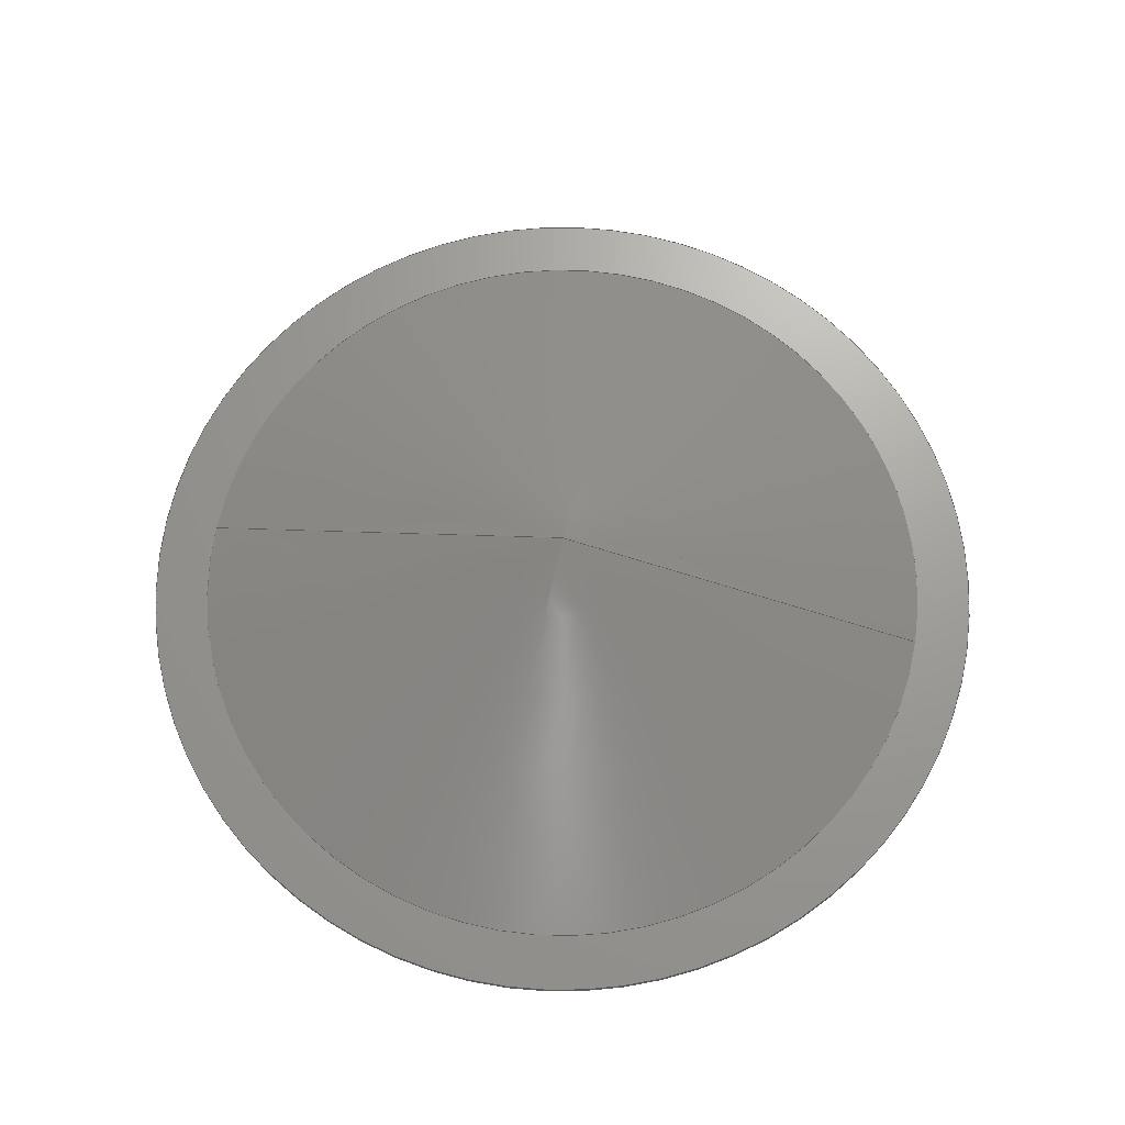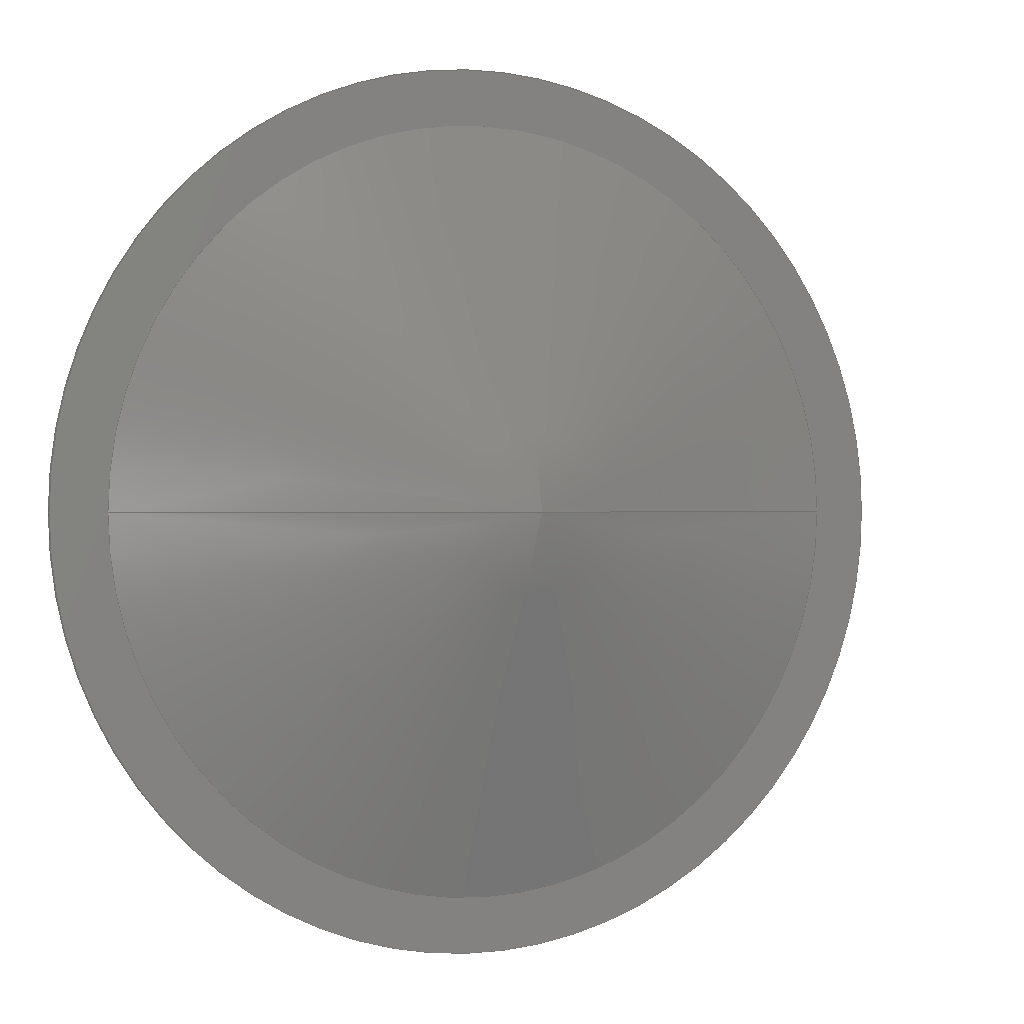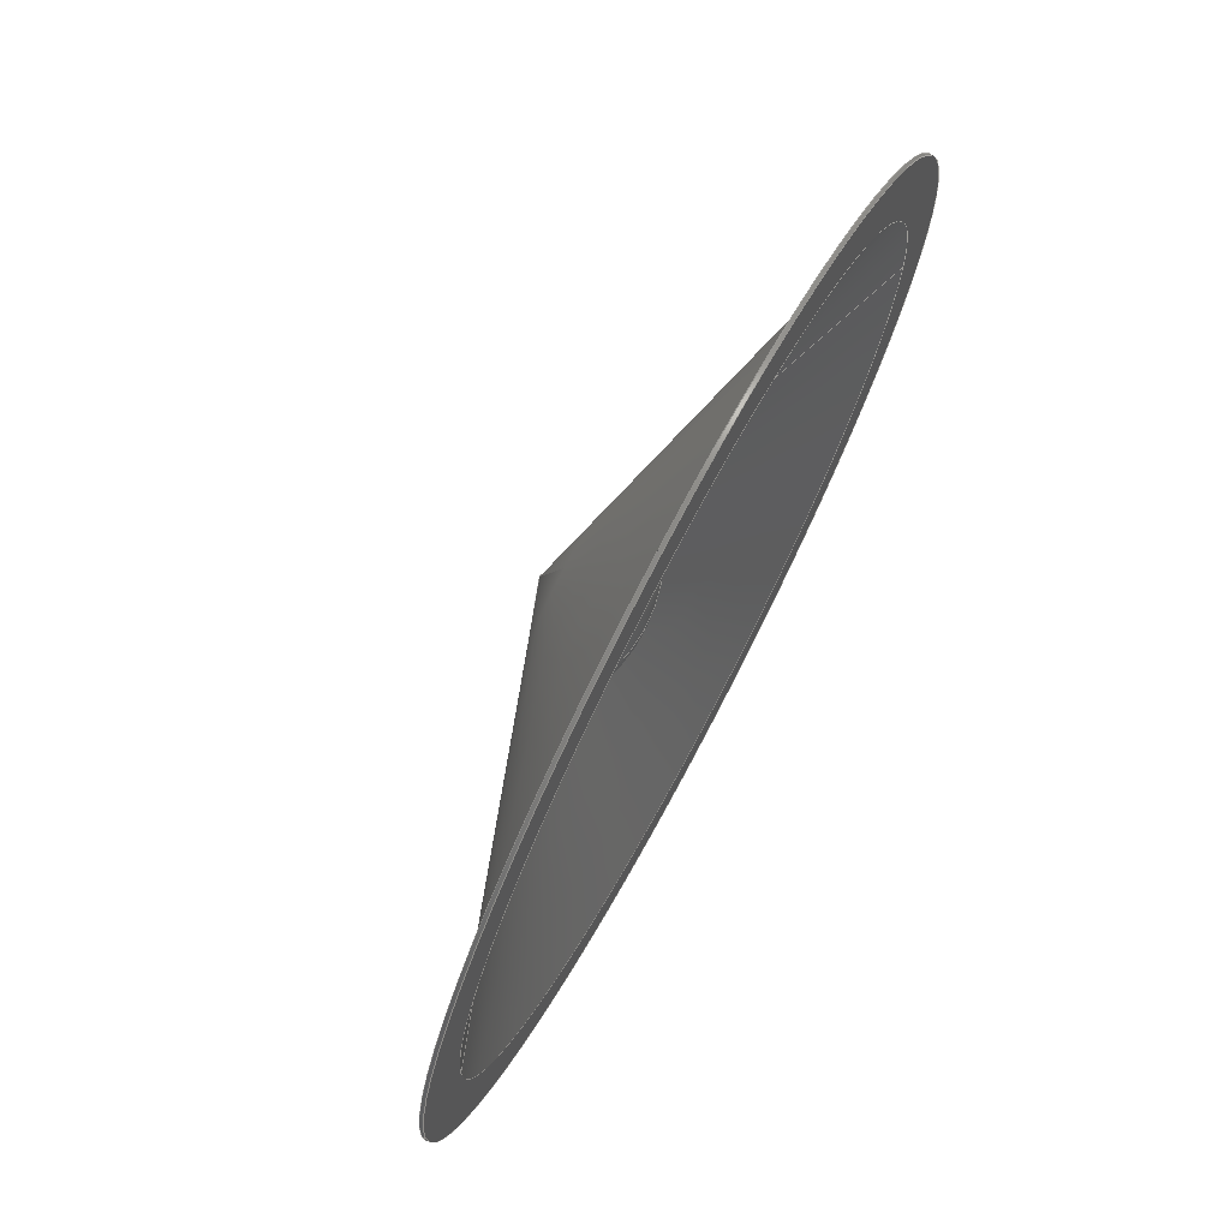
<metadata>
{"format":"step","ext":"stp","renderer":"f3d","projection":"perspective","resolution":1024,"background":"white","views":[{"elev":68.8,"azim":9.9,"up":"+Y"},{"elev":0.2,"azim":155.8,"up":"+Z"},{"elev":73.1,"azim":-61.9,"up":"+Z"}]}
</metadata>
<code>
ISO-10303-21;
DATA;
#1=CARTESIAN_POINT('POINT1',(-2.755e-15,
   4.629,-3.374e-31));
#2=VERTEX_POINT('VERTEX1',#1);
#3=CARTESIAN_POINT('POINT2',(11.86,10.44
   ,1.452e-15));
#4=VERTEX_POINT('VERTEX2',#3);
#5=CARTESIAN_POINT('POS1',(0,19.63,0));
#6=DIRECTION('DIR1',(-1.225e-16,0,1));
#7=DIRECTION('DIR2',(-1.837e-16,-1,
   -2.249e-32));
#8=AXIS2_PLACEMENT_3D('AXIS1',#5,#6,#7);
#9=CIRCLE('ELLIPSE1',#8,15);
#10=EDGE_CURVE('EDGE1',#2,#4,#9,.T.);
#11=ORIENTED_EDGE('COEDGE1',*,*,#10,.F.);
#12=CARTESIAN_POINT('POINT3',(-11.86,
   10.44,0));
#13=VERTEX_POINT('VERTEX3',#12);
#14=CARTESIAN_POINT('POS2',(0,19.63,0));
#15=DIRECTION('DIR3',(2.449e-16,0,-1));
#16=DIRECTION('DIR4',(1.837e-16,-1,
   4.499e-32));
#17=AXIS2_PLACEMENT_3D('AXIS2',#14,#15,#16);
#18=CIRCLE('ELLIPSE2',#17,15);
#19=EDGE_CURVE('EDGE2',#2,#13,#18,.T.);
#20=ORIENTED_EDGE('COEDGE2',*,*,#19,.T.);
#21=CARTESIAN_POINT('POS3',(0,10.44,0));
#22=DIRECTION('DIR5',(0,1,0));
#23=DIRECTION('DIR6',(-1,0,0));
#24=AXIS2_PLACEMENT_3D('AXIS3',#21,#22,#23);
#25=CIRCLE('ELLIPSE3',#24,11.86);
#26=EDGE_CURVE('EDGE3',#13,#4,#25,.F.);
#27=ORIENTED_EDGE('COEDGE3',*,*,#26,.T.);
#28=EDGE_LOOP('NONE',(#11,#20,#27));
#29=FACE_BOUND('LOOP1',#28,.T.);
#30=CARTESIAN_POINT('POS4',(0,19.63,0));
#31=DIRECTION('DIR7',(0,0,1));
#32=DIRECTION('DIR8',(1,0,0));
#33=AXIS2_PLACEMENT_3D('AXIS4',#30,#31,#32);
#34=SPHERICAL_SURFACE('SPHERE_SURF1',#33,15);
#35=ADVANCED_FACE('FACE1',(#29),#34,.T.);
#36=ORIENTED_EDGE('COEDGE4',*,*,#19,.F.);
#37=ORIENTED_EDGE('COEDGE5',*,*,#10,.T.);
#38=CARTESIAN_POINT('POS5',(0,10.44,0));
#39=DIRECTION('DIR9',(0,1,0));
#40=DIRECTION('DIR10',(-1,0,0));
#41=AXIS2_PLACEMENT_3D('AXIS5',#38,#39,#40);
#42=CIRCLE('ELLIPSE4',#41,11.86);
#43=EDGE_CURVE('EDGE4',#4,#13,#42,.F.);
#44=ORIENTED_EDGE('COEDGE6',*,*,#43,.T.);
#45=EDGE_LOOP('NONE',(#36,#37,#44));
#46=FACE_BOUND('LOOP1',#45,.T.);
#47=ADVANCED_FACE('FACE2',(#46),#34,.T.);
#48=CARTESIAN_POINT('POINT4',(-41.44,0,
   -1.015e-14));
#49=VERTEX_POINT('VERTEX4',#48);
#50=CARTESIAN_POINT('POS6',(-41.44,0,
   -1.015e-14));
#51=DIRECTION('DIR11',(0.943,0.3329,
   2.31e-16));
#52=VECTOR('VEC1',#51,1);
#53=LINE('STRAIGHT1',#50,#52);
#54=EDGE_CURVE('EDGE5',#49,#13,#53,.T.);
#55=ORIENTED_EDGE('COEDGE7',*,*,#54,.F.);
#56=CARTESIAN_POINT('POINT5',(41.44,0,
   5.075e-15));
#57=VERTEX_POINT('VERTEX5',#56);
#58=CARTESIAN_POINT('POS7',(0,0,0));
#59=DIRECTION('DIR12',(0,-1,0));
#60=DIRECTION('DIR13',(-1,0,0));
#61=AXIS2_PLACEMENT_3D('AXIS6',#58,#59,#60);
#62=CIRCLE('ELLIPSE5',#61,41.44);
#63=EDGE_CURVE('EDGE6',#57,#49,#62,.F.);
#64=ORIENTED_EDGE('COEDGE8',*,*,#63,.F.);
#65=CARTESIAN_POINT('POS8',(41.44,0,
   5.075e-15));
#66=DIRECTION('DIR14',(-0.943,0.3329,
   -1.155e-16));
#67=VECTOR('VEC2',#66,1);
#68=LINE('STRAIGHT2',#65,#67);
#69=EDGE_CURVE('EDGE7',#57,#4,#68,.T.);
#70=ORIENTED_EDGE('COEDGE9',*,*,#69,.T.);
#71=ORIENTED_EDGE('COEDGE10',*,*,#26,.F.);
#72=EDGE_LOOP('NONE',(#55,#64,#70,#71));
#73=FACE_BOUND('LOOP1',#72,.T.);
#74=CARTESIAN_POINT('POS9',(0,13.63,0));
#75=DIRECTION('DIR15',(0,-1,0));
#76=DIRECTION('DIR16',(-1,0,0));
#77=AXIS2_PLACEMENT_3D('AXIS7',#74,#75,#76);
#78=CONICAL_SURFACE('CONE_SURF1',#77,2.833,
   1.231);
#79=ADVANCED_FACE('FACE3',(#73),#78,.F.);
#80=ORIENTED_EDGE('COEDGE11',*,*,#69,.F.);
#81=CARTESIAN_POINT('POS10',(0,0,0));
#82=DIRECTION('DIR17',(0,-1,0));
#83=DIRECTION('DIR18',(-1,0,0));
#84=AXIS2_PLACEMENT_3D('AXIS8',#81,#82,#83);
#85=CIRCLE('ELLIPSE6',#84,41.44);
#86=EDGE_CURVE('EDGE8',#57,#49,#85,.T.);
#87=ORIENTED_EDGE('COEDGE12',*,*,#86,.T.);
#88=ORIENTED_EDGE('COEDGE13',*,*,#54,.T.);
#89=ORIENTED_EDGE('COEDGE14',*,*,#43,.F.);
#90=EDGE_LOOP('NONE',(#80,#87,#88,#89));
#91=FACE_BOUND('LOOP1',#90,.T.);
#92=ADVANCED_FACE('FACE4',(#91),#78,.F.);
#93=CARTESIAN_POINT('POINT6',(41.5,0.35,
   5.082e-15));
#94=VERTEX_POINT('VERTEX6',#93);
#95=CARTESIAN_POINT('POINT7',(-41.5,0.35,
   -1.016e-14));
#96=VERTEX_POINT('VERTEX7',#95);
#97=CARTESIAN_POINT('POS11',(0,0.35,0));
#98=DIRECTION('DIR19',(0,-1,0));
#99=DIRECTION('DIR20',(-1,0,0));
#100=AXIS2_PLACEMENT_3D('AXIS9',#97,#98,#99);
#101=CIRCLE('ELLIPSE7',#100,41.5);
#102=EDGE_CURVE('EDGE9',#94,#96,#101,.F.);
#103=ORIENTED_EDGE('COEDGE15',*,*,#102,.T.);
#104=CARTESIAN_POINT('POINT8',(0,15,0));
#105=VERTEX_POINT('VERTEX8',#104);
#106=CARTESIAN_POINT('POS12',(-41.5,0.35,
   -1.016e-14));
#107=DIRECTION('DIR21',(0.943,0.3329,
   2.31e-16));
#108=VECTOR('VEC3',#107,1);
#109=LINE('STRAIGHT3',#106,#108);
#110=EDGE_CURVE('EDGE10',#96,#105,#109,.T.);
#111=ORIENTED_EDGE('COEDGE16',*,*,#110,.T.);
#112=CARTESIAN_POINT('POS13',(41.5,0.35,
   5.082e-15));
#113=DIRECTION('DIR22',(-0.943,0.3329,
   -1.155e-16));
#114=VECTOR('VEC4',#113,1);
#115=LINE('STRAIGHT4',#112,#114);
#116=EDGE_CURVE('EDGE11',#94,#105,#115,.T.);
#117=ORIENTED_EDGE('COEDGE17',*,*,#116,.F.);
#118=EDGE_LOOP('NONE',(#103,#111,#117));
#119=FACE_BOUND('LOOP1',#118,.T.);
#120=CARTESIAN_POINT('POS14',(0,14,0));
#121=DIRECTION('DIR23',(0,-1,0));
#122=DIRECTION('DIR24',(-1,0,0));
#123=AXIS2_PLACEMENT_3D('AXIS10',#120,#121,#122);
#124=CONICAL_SURFACE('CONE_SURF2',#123,2.833,
   1.231);
#125=ADVANCED_FACE('FACE5',(#119),#124,.T.);
#126=ORIENTED_EDGE('COEDGE18',*,*,#110,.F.);
#127=CARTESIAN_POINT('POS15',(0,0.35,0));
#128=DIRECTION('DIR25',(0,-1,0));
#129=DIRECTION('DIR26',(-1,0,0));
#130=AXIS2_PLACEMENT_3D('AXIS11',#127,#128,#129);
#131=CIRCLE('ELLIPSE8',#130,41.5);
#132=EDGE_CURVE('EDGE12',#94,#96,#131,.T.);
#133=ORIENTED_EDGE('COEDGE19',*,*,#132,.F.);
#134=ORIENTED_EDGE('COEDGE20',*,*,#116,.T.);
#135=EDGE_LOOP('NONE',(#126,#133,#134));
#136=FACE_BOUND('LOOP1',#135,.T.);
#137=ADVANCED_FACE('FACE6',(#136),#124,.T.);
#138=CARTESIAN_POINT('POINT9',(47.5,0,5.817e-15)
   );
#139=VERTEX_POINT('VERTEX9',#138);
#140=CARTESIAN_POINT('POINT10',(-47.5,0,
   -1.163e-14));
#141=VERTEX_POINT('VERTEX10',#140);
#142=CARTESIAN_POINT('POS16',(0,0,0));
#143=DIRECTION('DIR27',(0,1,0));
#144=DIRECTION('DIR28',(-1,0,0));
#145=AXIS2_PLACEMENT_3D('AXIS12',#142,#143,#144);
#146=CIRCLE('ELLIPSE9',#145,47.5);
#147=EDGE_CURVE('EDGE13',#139,#141,#146,.F.);
#148=ORIENTED_EDGE('COEDGE21',*,*,#147,.T.);
#149=CARTESIAN_POINT('POS17',(0,0,0));
#150=DIRECTION('DIR29',(0,1,0));
#151=DIRECTION('DIR30',(-1,0,0));
#152=AXIS2_PLACEMENT_3D('AXIS13',#149,#150,#151);
#153=CIRCLE('ELLIPSE10',#152,47.5);
#154=EDGE_CURVE('EDGE14',#139,#141,#153,.T.);
#155=ORIENTED_EDGE('COEDGE22',*,*,#154,.F.);
#156=EDGE_LOOP('NONE',(#148,#155));
#157=FACE_BOUND('LOOP1',#156,.T.);
#158=ORIENTED_EDGE('COEDGE23',*,*,#86,.F.);
#159=ORIENTED_EDGE('COEDGE24',*,*,#63,.T.);
#160=EDGE_LOOP('NONE',(#158,#159));
#161=FACE_BOUND('LOOP1',#160,.T.);
#162=CARTESIAN_POINT('POS18',(0,0,0));
#163=DIRECTION('DIR31',(0,-1,0));
#164=DIRECTION('DIR32',(1,0,0));
#165=AXIS2_PLACEMENT_3D('AXIS14',#162,#163,#164);
#166=PLANE('PLANE1',#165);
#167=ADVANCED_FACE('FACE7',(#157,#161),#166,.T.);
#168=ORIENTED_EDGE('COEDGE25',*,*,#154,.T.);
#169=CARTESIAN_POINT('POINT11',(-47.5,0.35,0));
#170=VERTEX_POINT('VERTEX11',#169);
#171=CARTESIAN_POINT('POS19',(-47.5,0,-1.163e-14
   ));
#172=DIRECTION('DIR33',(0,1,0));
#173=VECTOR('VEC5',#172,1);
#174=LINE('STRAIGHT5',#171,#173);
#175=EDGE_CURVE('EDGE15',#141,#170,#174,.T.);
#176=ORIENTED_EDGE('COEDGE26',*,*,#175,.T.);
#177=CARTESIAN_POINT('POINT12',(47.5,0.35,
   5.817e-15));
#178=VERTEX_POINT('VERTEX12',#177);
#179=CARTESIAN_POINT('POS20',(0,0.35,0));
#180=DIRECTION('DIR34',(0,-1,0));
#181=DIRECTION('DIR35',(-1,0,0));
#182=AXIS2_PLACEMENT_3D('AXIS15',#179,#180,#181);
#183=CIRCLE('ELLIPSE11',#182,47.5);
#184=EDGE_CURVE('EDGE16',#178,#170,#183,.F.);
#185=ORIENTED_EDGE('COEDGE27',*,*,#184,.F.);
#186=CARTESIAN_POINT('POS21',(47.5,0,5.817e-15))
   ;
#187=DIRECTION('DIR36',(0,1,0));
#188=VECTOR('VEC6',#187,1);
#189=LINE('STRAIGHT6',#186,#188);
#190=EDGE_CURVE('EDGE17',#139,#178,#189,.T.);
#191=ORIENTED_EDGE('COEDGE28',*,*,#190,.F.);
#192=EDGE_LOOP('NONE',(#168,#176,#185,#191));
#193=FACE_BOUND('LOOP1',#192,.T.);
#194=CARTESIAN_POINT('POS22',(0,15.75,0));
#195=DIRECTION('DIR37',(0,-1,0));
#196=DIRECTION('DIR38',(-1,0,0));
#197=AXIS2_PLACEMENT_3D('AXIS16',#194,#195,#196);
#198=CYLINDRICAL_SURFACE('CONE_SURF3',#197,47.5);
#199=ADVANCED_FACE('FACE8',(#193),#198,.T.);
#200=ORIENTED_EDGE('COEDGE29',*,*,#184,.T.);
#201=CARTESIAN_POINT('POS23',(0,0.35,0));
#202=DIRECTION('DIR39',(0,1,0));
#203=DIRECTION('DIR40',(-1,0,0));
#204=AXIS2_PLACEMENT_3D('AXIS17',#201,#202,#203);
#205=CIRCLE('ELLIPSE12',#204,47.5);
#206=EDGE_CURVE('EDGE18',#178,#170,#205,.F.);
#207=ORIENTED_EDGE('COEDGE30',*,*,#206,.F.);
#208=EDGE_LOOP('NONE',(#200,#207));
#209=FACE_BOUND('LOOP1',#208,.T.);
#210=ORIENTED_EDGE('COEDGE31',*,*,#132,.T.);
#211=ORIENTED_EDGE('COEDGE32',*,*,#102,.F.);
#212=EDGE_LOOP('NONE',(#210,#211));
#213=FACE_BOUND('LOOP1',#212,.T.);
#214=CARTESIAN_POINT('POS24',(0,0.35,0));
#215=DIRECTION('DIR41',(0,-1,0));
#216=DIRECTION('DIR42',(1,0,0));
#217=AXIS2_PLACEMENT_3D('AXIS18',#214,#215,#216);
#218=PLANE('PLANE2',#217);
#219=ADVANCED_FACE('FACE9',(#209,#213),#218,.F.);
#220=ORIENTED_EDGE('COEDGE33',*,*,#206,.T.);
#221=ORIENTED_EDGE('COEDGE34',*,*,#175,.F.);
#222=ORIENTED_EDGE('COEDGE35',*,*,#147,.F.);
#223=ORIENTED_EDGE('COEDGE36',*,*,#190,.T.);
#224=EDGE_LOOP('NONE',(#220,#221,#222,#223));
#225=FACE_BOUND('LOOP1',#224,.T.);
#226=ADVANCED_FACE('FACE10',(#225),#198,.T.);
#227=CLOSED_SHELL('SHELL1',(#35,#47,#79,#92,#125,#137,#167,#199,#219,
   #226));
#228=MANIFOLD_SOLID_BREP('LUMP1',#227);
#229=ADVANCED_BREP_SHAPE_REPRESENTATION('BODY0',(#228),#230);
#230=(GEOMETRIC_REPRESENTATION_CONTEXT(3) 
   GLOBAL_UNCERTAINTY_ASSIGNED_CONTEXT((#231)) 
   GLOBAL_UNIT_ASSIGNED_CONTEXT((#232,#233,#234)) REPRESENTATION_CONTEXT
   ('',''));
#231=UNCERTAINTY_MEASURE_WITH_UNIT(LENGTH_MEASURE(1e-06),#232,'','');
#232=(LENGTH_UNIT() NAMED_UNIT(*) SI_UNIT(.MILLI.,.METRE.));
#233=(NAMED_UNIT(*) PLANE_ANGLE_UNIT() SI_UNIT($,.RADIAN.));
#234=(NAMED_UNIT(*) SI_UNIT($,.STERADIAN.) SOLID_ANGLE_UNIT());
#235=APPLICATION_CONTEXT(
   'CONFIGURATION CONTROLLED 3D DESIGNS OF MECHANICAL PARTS AND 
ASSEMBLIES');
#236=APPLICATION_PROTOCOL_DEFINITION('INTERNATIONAL STANDARD',
   'config_control_design',1994,#235);
#237=MECHANICAL_CONTEXT('MECHANICAL_CONTEXT_NAME',#235,'mechanical');
#238=PRODUCT('PRODUCT_ID_1','PRODUCT_NAME_1','PRODUCT_DESCRIPTION',(#237
   ));
#239=PRODUCT_RELATED_PRODUCT_CATEGORY('detail',
   'PRODUCT_RELATED_PRODUCT_CATEGORY_DESCRIPTION',(#238));
#240=PERSON_AND_ORGANIZATION_ROLE('design_owner');
#241=CC_DESIGN_PERSON_AND_ORGANIZATION_ASSIGNMENT(#244,#240,(#238));
#242=PERSON('ID_1','PERSON_LAST_NAME','PERSON_FIRST_NAME',$,$,$);
#243=ORGANIZATION('ORGANIZATION_ID','ORGANIZATION_NAME',
   'ORGANIZATION_DESCRIPTION');
#244=PERSON_AND_ORGANIZATION(#242,#243);
#245=PRODUCT_DEFINITION_FORMATION_WITH_SPECIFIED_SOURCE(
   'PRODUCT_DEFINITION_FORMATION_ID',
   'PRODUCT_DEFINITION_FORMATION_DESCRIPTION',#238,.NOT_KNOWN.);
#246=PERSON_AND_ORGANIZATION_ROLE('creator');
#247=CC_DESIGN_PERSON_AND_ORGANIZATION_ASSIGNMENT(#250,#246,(#245));
#248=PERSON('ID_2','PERSON_LAST_NAME','PERSON_FIRST_NAME',$,$,$);
#249=ORGANIZATION('ORGANIZATION_ID','ORGANIZATION_NAME',
   'ORGANIZATION_DESCRIPTION');
#250=PERSON_AND_ORGANIZATION(#248,#249);
#251=PERSON_AND_ORGANIZATION_ROLE('part_supplier');
#252=CC_DESIGN_PERSON_AND_ORGANIZATION_ASSIGNMENT(#255,#251,(#245));
#253=PERSON('ID_3','PERSON_LAST_NAME','PERSON_FIRST_NAME',$,$,$);
#254=ORGANIZATION('ORGANIZATION_ID','ORGANIZATION_NAME',
   'ORGANIZATION_DESCRIPTION');
#255=PERSON_AND_ORGANIZATION(#253,#254);
#256=APPROVAL_STATUS('approved');
#257=APPROVAL(#256,'APPROVAL_LEVEL');
#258=CC_DESIGN_APPROVAL(#257,(#245));
#259=APPROVAL_ROLE('APPROVAL_ROLE');
#260=APPROVAL_PERSON_ORGANIZATION(#263,#257,#259);
#261=PERSON('ID_4','PERSON_LAST_NAME','PERSON_FIRST_NAME',$,$,$);
#262=ORGANIZATION('ORGANIZATION_ID','ORGANIZATION_NAME',
   'ORGANIZATION_DESCRIPTION');
#263=PERSON_AND_ORGANIZATION(#261,#262);
#264=APPROVAL_DATE_TIME(#268,#257);
#265=CALENDAR_DATE(1997,1,1);
#266=COORDINATED_UNIVERSAL_TIME_OFFSET(0,0,.AHEAD.);
#267=LOCAL_TIME(0,0,0,#266);
#268=DATE_AND_TIME(#265,#267);
#269=SECURITY_CLASSIFICATION_LEVEL('classified');
#270=SECURITY_CLASSIFICATION('SECURITY_CLASSIFICATION_NAME',
   'SECURITY_CLASSIFICATION_PURPOSE',#269);
#271=CC_DESIGN_SECURITY_CLASSIFICATION(#270,(#245));
#272=APPROVAL_STATUS('approved');
#273=APPROVAL(#272,'APPROVAL_LEVEL');
#274=CC_DESIGN_APPROVAL(#273,(#270));
#275=APPROVAL_ROLE('APPROVAL_ROLE');
#276=APPROVAL_PERSON_ORGANIZATION(#279,#273,#275);
#277=PERSON('ID_5','PERSON_LAST_NAME','PERSON_FIRST_NAME',$,$,$);
#278=ORGANIZATION('ORGANIZATION_ID','ORGANIZATION_NAME',
   'ORGANIZATION_DESCRIPTION');
#279=PERSON_AND_ORGANIZATION(#277,#278);
#280=APPROVAL_DATE_TIME(#284,#273);
#281=CALENDAR_DATE(1997,1,1);
#282=COORDINATED_UNIVERSAL_TIME_OFFSET(0,0,.AHEAD.);
#283=LOCAL_TIME(0,0,0,#282);
#284=DATE_AND_TIME(#281,#283);
#285=PERSON_AND_ORGANIZATION_ROLE('classification_officer');
#286=CC_DESIGN_PERSON_AND_ORGANIZATION_ASSIGNMENT(#289,#285,(#270));
#287=PERSON('ID_6','PERSON_LAST_NAME','PERSON_FIRST_NAME',$,$,$);
#288=ORGANIZATION('ORGANIZATION_ID','ORGANIZATION_NAME',
   'ORGANIZATION_DESCRIPTION');
#289=PERSON_AND_ORGANIZATION(#287,#288);
#290=DATE_TIME_ROLE('classification_date');
#291=CC_DESIGN_DATE_AND_TIME_ASSIGNMENT(#295,#290,(#270));
#292=CALENDAR_DATE(1997,1,1);
#293=COORDINATED_UNIVERSAL_TIME_OFFSET(0,0,.AHEAD.);
#294=LOCAL_TIME(0,0,0,#293);
#295=DATE_AND_TIME(#292,#294);
#296=DESIGN_CONTEXT('DESIGN_CONTEXT_NAME',#235,'design');
#297=PRODUCT_DEFINITION('PRODUCT_DEFINITION_ID',
   'PRODUCT_DEFINITION_DESCRIPTION',#245,#296);
#298=PERSON_AND_ORGANIZATION_ROLE('creator');
#299=CC_DESIGN_PERSON_AND_ORGANIZATION_ASSIGNMENT(#302,#298,(#297));
#300=PERSON('ID_7','PERSON_LAST_NAME','PERSON_FIRST_NAME',$,$,$);
#301=ORGANIZATION('ORGANIZATION_ID','ORGANIZATION_NAME',
   'ORGANIZATION_DESCRIPTION');
#302=PERSON_AND_ORGANIZATION(#300,#301);
#303=DATE_TIME_ROLE('creation_date');
#304=CC_DESIGN_DATE_AND_TIME_ASSIGNMENT(#308,#303,(#297));
#305=CALENDAR_DATE(1997,1,1);
#306=COORDINATED_UNIVERSAL_TIME_OFFSET(0,0,.AHEAD.);
#307=LOCAL_TIME(0,0,0,#306);
#308=DATE_AND_TIME(#305,#307);
#309=APPROVAL_STATUS('approved');
#310=APPROVAL(#309,'APPROVAL_LEVEL');
#311=CC_DESIGN_APPROVAL(#310,(#297));
#312=APPROVAL_ROLE('APPROVAL_ROLE');
#313=APPROVAL_PERSON_ORGANIZATION(#316,#310,#312);
#314=PERSON('ID_8','PERSON_LAST_NAME','PERSON_FIRST_NAME',$,$,$);
#315=ORGANIZATION('ORGANIZATION_ID','ORGANIZATION_NAME',
   'ORGANIZATION_DESCRIPTION');
#316=PERSON_AND_ORGANIZATION(#314,#315);
#317=APPROVAL_DATE_TIME(#321,#310);
#318=CALENDAR_DATE(1997,1,1);
#319=COORDINATED_UNIVERSAL_TIME_OFFSET(0,0,.AHEAD.);
#320=LOCAL_TIME(0,0,0,#319);
#321=DATE_AND_TIME(#318,#320);
#322=PRODUCT_DEFINITION_SHAPE('PRODUCT_DEFINITION_SHAPE_NAME',
   'PRODUCT_DEFINITION_SHAPE_DESCRIPTION',#297);
#323=SHAPE_DEFINITION_REPRESENTATION(#322,#229);
ENDSEC;
END-ISO-10303-21;
                
                  
               
                   
                    
     
                

</code>
